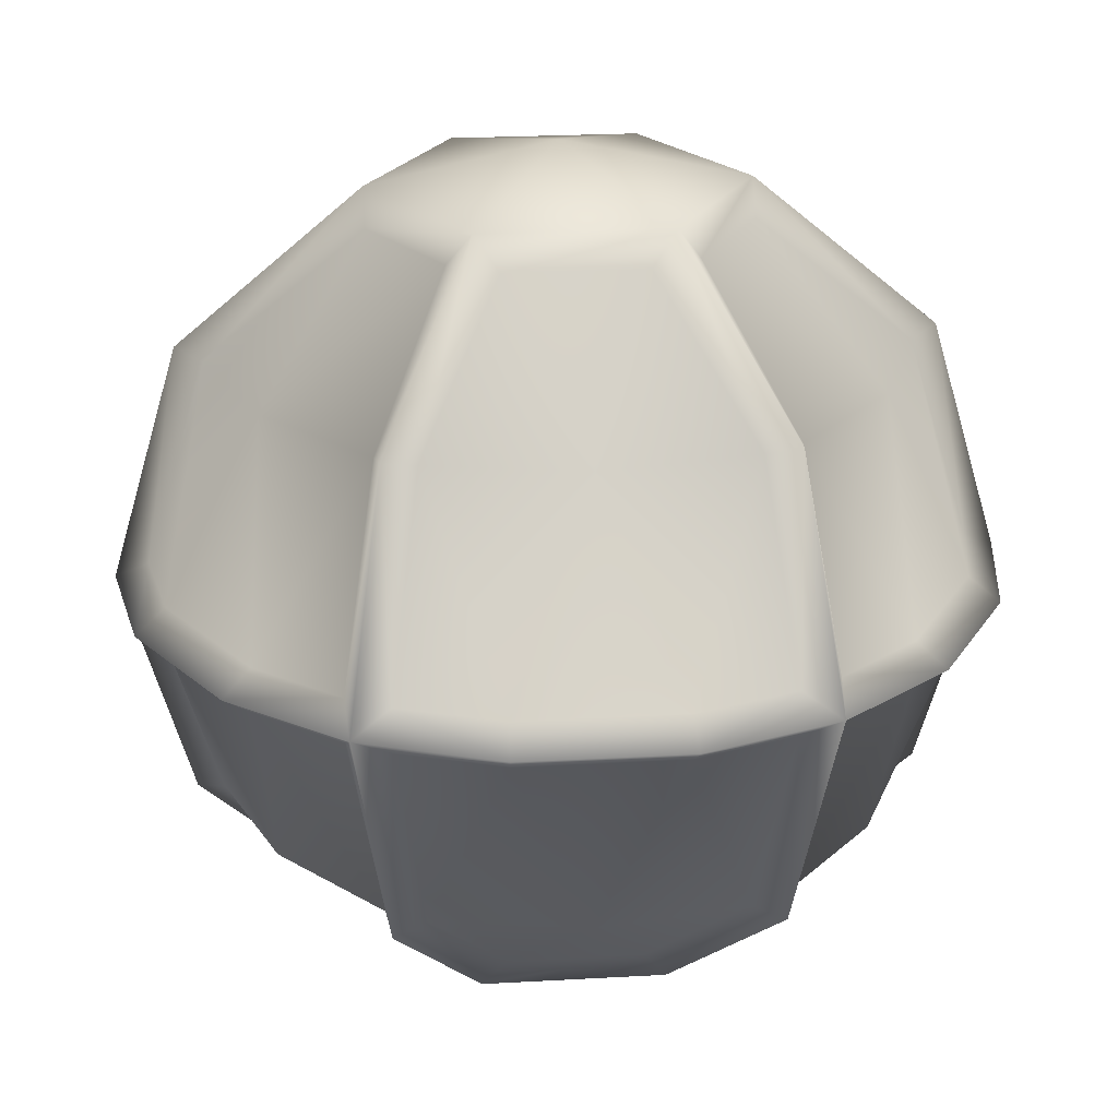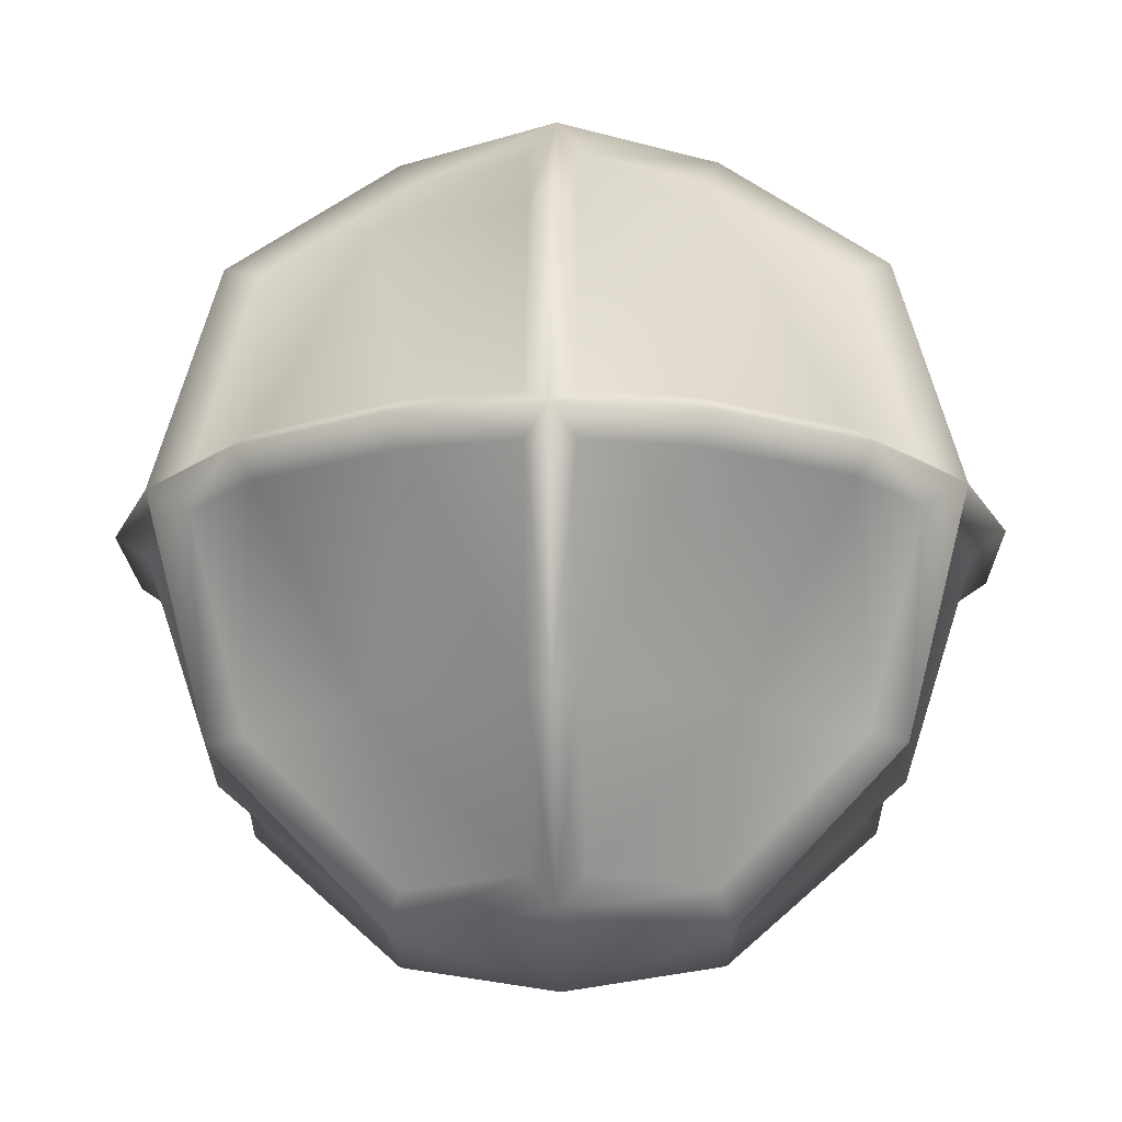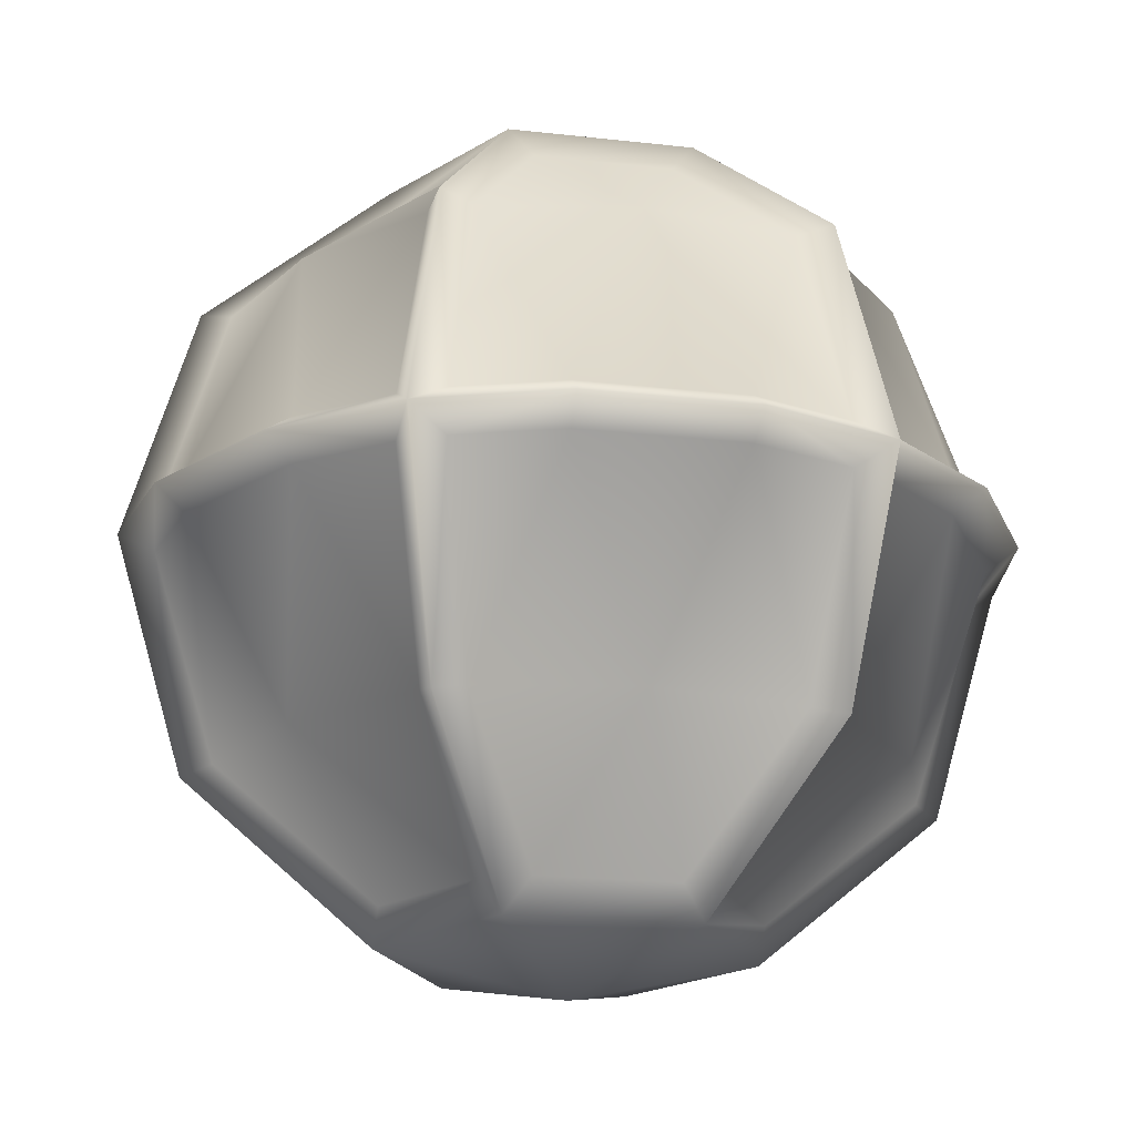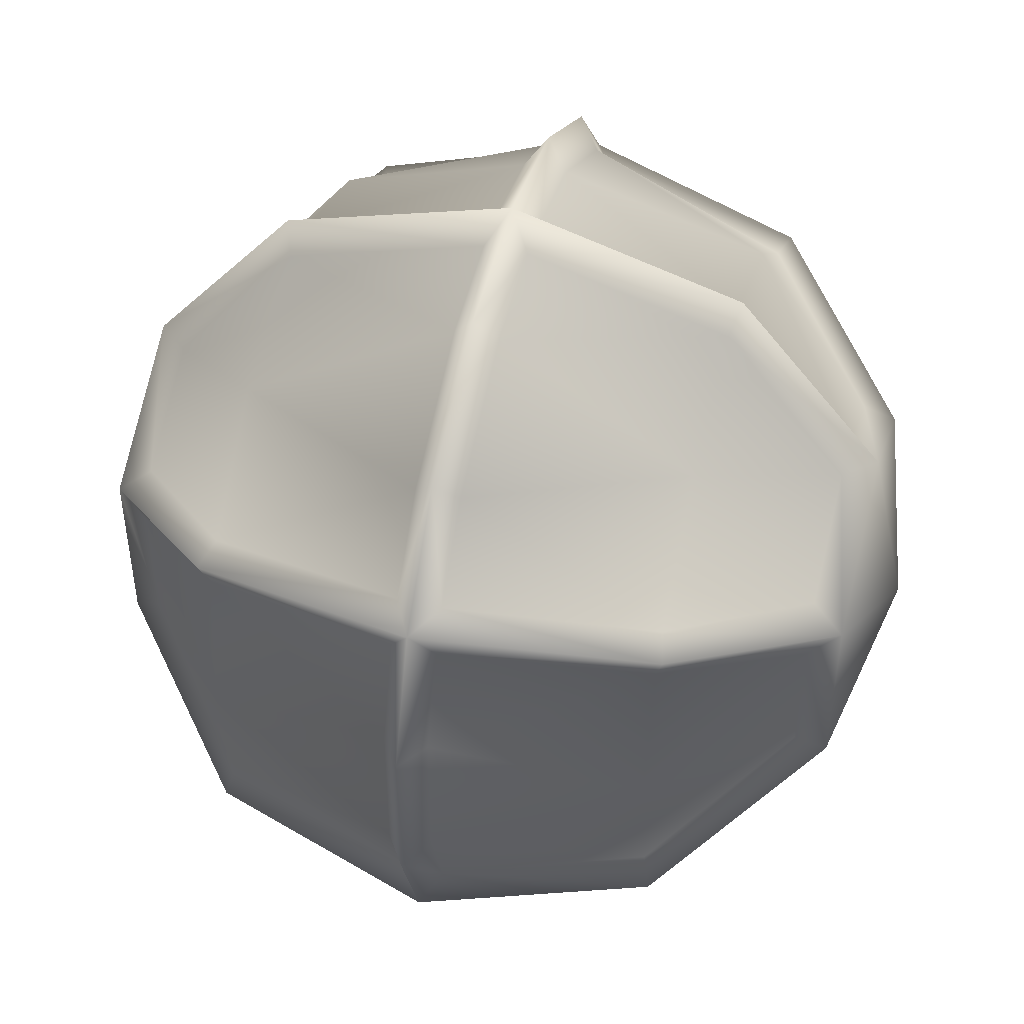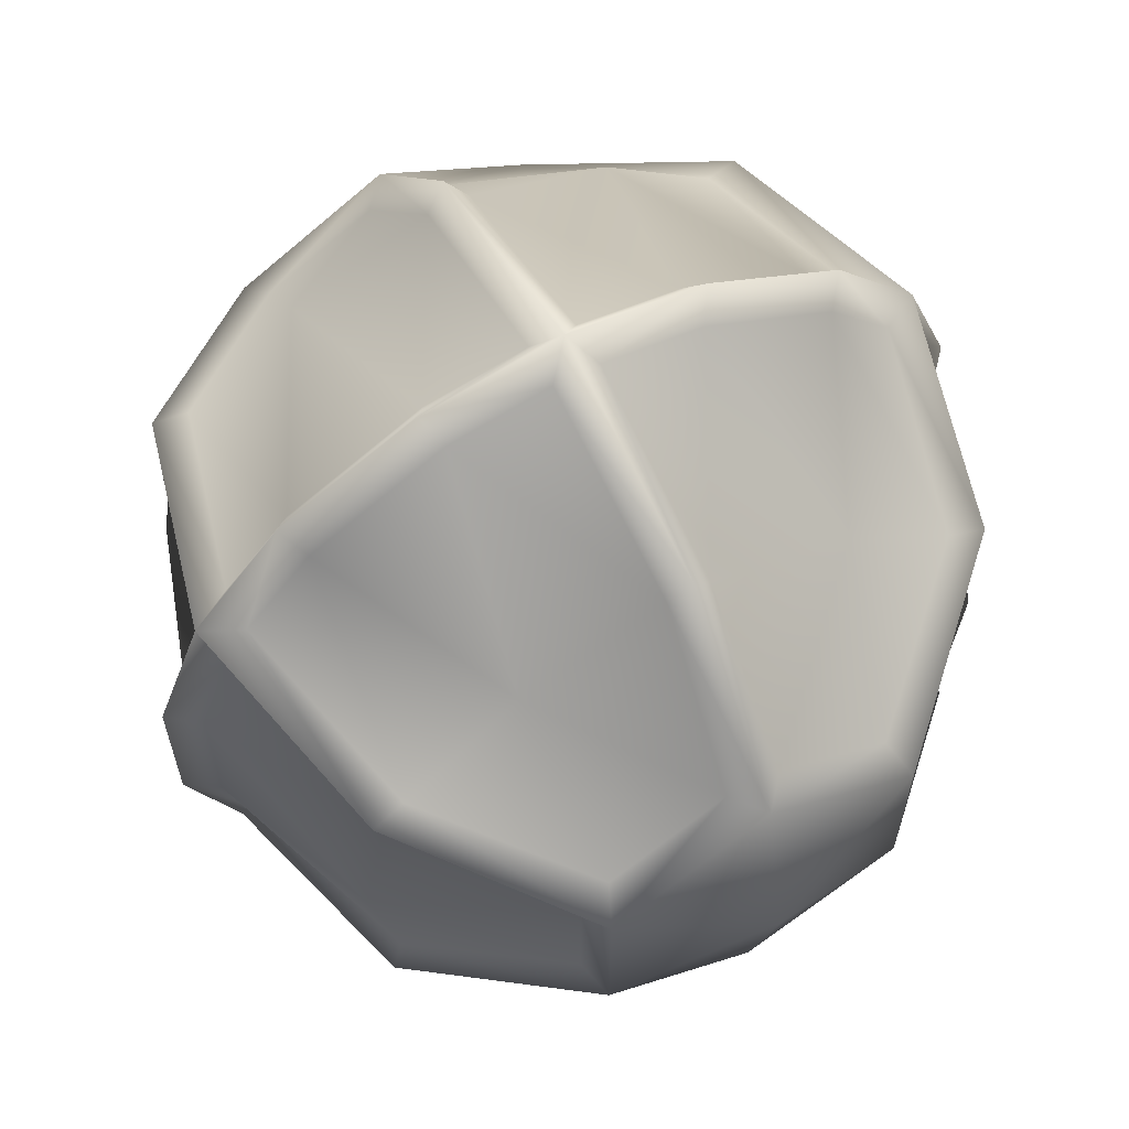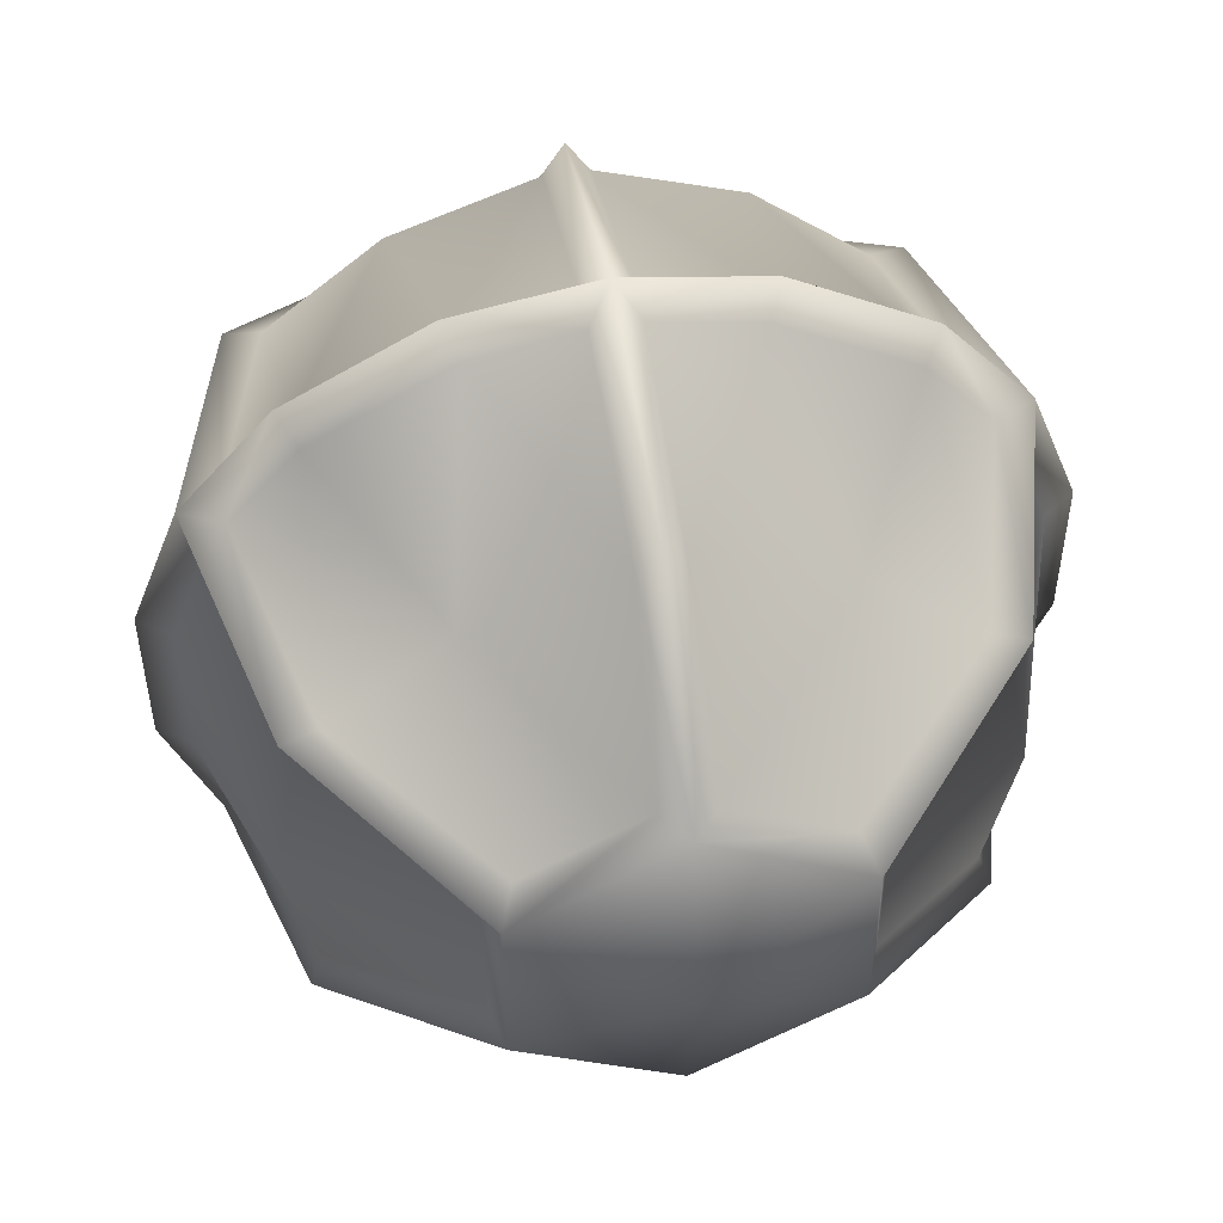
<metadata>
{"format":"obj","ext":"obj","renderer":"f3d","projection":"perspective","resolution":1024,"background":"white","views":[{"elev":23.6,"azim":-155.4,"up":"+Z"},{"elev":-18.2,"azim":1.3,"up":"+Z"},{"elev":-20.1,"azim":138.1,"up":"+Z"},{"elev":47.1,"azim":105.2,"up":"+Y"},{"elev":63.0,"azim":151.8,"up":"+Y"},{"elev":51.6,"azim":170.0,"up":"+Y"}]}
</metadata>
<code>
v  34.68 22.83 2.312
v  27.56 31.23 2.312
v  29.18 19.44 23.35
v  2.432 41.45 2.312
v  2.249 34.99 23.35
v  13.26 39.48 2.312
v  -0 -0 44.13
v  16.44 9.49 39.96
v  -0 18.98 39.96
v  17.12 29.66 23.32
v  2.896 18.9 36.55
v  15.06 11.88 36.55
v  29.43 34.03 0
v  38.97 22.5 0
v  32.8 18.94 24.22
v  -0 37.88 24.22
v  -0 44.99 0
v  14.76 42.51 0
v  37.11 -18.62 2.312
v  40.82 -8.256 2.312
v  31.42 -15.55 23.35
v  37.11 18.62 2.312
v  31.42 15.55 23.35
v  40.82 8.256 2.312
v  16.44 -9.49 39.96
v  34.25 0 23.32
v  17.82 6.944 36.55
v  17.82 -7.099 36.55
v  44.19 -8.473 0
v  38.97 -22.5 0
v  32.8 -18.94 24.22
v  44.19 8.473 0
v  2.432 -41.45 2.312
v  13.26 -39.48 2.312
v  2.249 -34.99 23.35
v  34.68 -22.83 2.312
v  29.18 -19.44 23.35
v  27.56 -31.23 2.312
v  -0 -18.98 39.96
v  17.12 -29.66 23.32
v  14.92 -11.96 36.55
v  2.761 -18.98 36.55
v  14.76 -42.51 -0
v  0 -44.99 -0
v  -0 -37.88 24.22
v  29.43 -34.03 -0
v  -34.68 -22.83 2.312
v  -27.56 -31.23 2.312
v  -29.18 -19.44 23.35
v  -2.432 -41.45 2.312
v  -2.249 -34.99 23.35
v  -13.26 -39.48 2.312
v  -16.44 -9.49 39.96
v  -17.12 -29.66 23.32
v  -2.896 -18.9 36.55
v  -15.06 -11.88 36.55
v  -29.43 -34.03 -0
v  -38.97 -22.5 -0
v  -32.8 -18.94 24.22
v  -14.76 -42.51 -0
v  -37.11 18.62 2.312
v  -40.82 8.256 2.312
v  -31.42 15.55 23.35
v  -37.11 -18.62 2.312
v  -31.42 -15.55 23.35
v  -40.82 -8.256 2.312
v  -16.44 9.49 39.96
v  -34.25 0 23.32
v  -17.82 -6.944 36.55
v  -17.82 7.099 36.55
v  -44.19 8.473 -0
v  -38.97 22.5 -0
v  -32.8 18.94 24.22
v  -44.19 -8.473 -0
v  -2.432 41.45 2.312
v  -13.26 39.48 2.312
v  -2.249 34.99 23.35
v  -34.68 22.83 2.312
v  -29.18 19.44 23.35
v  -27.56 31.23 2.312
v  -17.12 29.66 23.32
v  -14.92 11.96 36.55
v  -2.761 18.98 36.55
v  -14.76 42.51 0
v  -29.43 34.03 -0
v  -34.68 22.83 -2.312
v  -27.56 31.23 -2.312
v  -29.18 19.44 -23.35
v  -2.432 41.45 -2.312
v  -2.249 34.99 -23.35
v  -13.26 39.48 -2.312
v  0 0 -44.13
v  -16.44 9.49 -39.96
v  -0 18.98 -39.96
v  -17.12 29.66 -23.32
v  -2.896 18.9 -36.55
v  -15.06 11.88 -36.55
v  -32.8 18.94 -24.22
v  -0 37.88 -24.22
v  -37.11 -18.62 -2.312
v  -40.82 -8.256 -2.312
v  -31.42 -15.55 -23.35
v  -37.11 18.62 -2.312
v  -31.42 15.55 -23.35
v  -40.82 8.256 -2.312
v  -16.44 -9.49 -39.96
v  -34.25 -0 -23.32
v  -17.82 6.944 -36.55
v  -17.82 -7.099 -36.55
v  -32.8 -18.94 -24.22
v  -2.432 -41.45 -2.312
v  -13.26 -39.48 -2.312
v  -2.249 -34.99 -23.35
v  -34.68 -22.83 -2.312
v  -29.18 -19.44 -23.35
v  -27.56 -31.23 -2.312
v  0 -18.98 -39.96
v  -17.12 -29.66 -23.32
v  -14.92 -11.96 -36.55
v  -2.761 -18.98 -36.55
v  0 -37.88 -24.22
v  34.68 -22.83 -2.312
v  27.56 -31.23 -2.312
v  29.18 -19.44 -23.35
v  2.432 -41.45 -2.312
v  2.249 -34.99 -23.35
v  13.26 -39.48 -2.312
v  16.44 -9.49 -39.96
v  17.12 -29.66 -23.32
v  2.896 -18.9 -36.55
v  15.06 -11.88 -36.55
v  32.8 -18.94 -24.22
v  37.11 18.62 -2.312
v  40.82 8.256 -2.312
v  31.42 15.55 -23.35
v  37.11 -18.62 -2.312
v  31.42 -15.55 -23.35
v  40.82 -8.256 -2.312
v  16.44 9.49 -39.96
v  34.25 0 -23.32
v  17.82 -6.944 -36.55
v  17.82 7.099 -36.55
v  32.8 18.94 -24.22
v  2.432 41.45 -2.312
v  13.26 39.48 -2.312
v  2.249 34.99 -23.35
v  34.68 22.83 -2.312
v  29.18 19.44 -23.35
v  27.56 31.23 -2.312
v  17.12 29.66 -23.32
v  14.92 11.96 -36.55
v  2.761 18.98 -36.55
g FuelTank6Sides_lod0
f 1 2 3
f 4 5 6
f 7 8 9
f 10 3 2
f 10 6 5
f 10 11 12
f 6 10 2
f 11 10 5
f 3 10 12
f 9 8 12
f 12 11 9
f 13 2 1
f 1 14 13
f 15 14 1
f 1 3 15
f 16 5 4
f 4 17 16
f 18 17 4
f 4 6 18
f 18 6 2
f 2 13 18
f 9 11 5
f 5 16 9
f 8 15 3
f 3 12 8
f 19 20 21
f 22 23 24
f 7 25 8
f 26 21 20
f 26 24 23
f 26 27 28
f 24 26 20
f 27 26 23
f 21 26 28
f 8 25 28
f 28 27 8
f 29 20 19
f 19 30 29
f 31 30 19
f 19 21 31
f 15 23 22
f 22 14 15
f 32 14 22
f 22 24 32
f 32 24 20
f 20 29 32
f 8 27 23
f 23 15 8
f 25 31 21
f 21 28 25
f 33 34 35
f 36 37 38
f 7 39 25
f 40 35 34
f 40 38 37
f 40 41 42
f 38 40 34
f 41 40 37
f 35 40 42
f 25 39 42
f 42 41 25
f 43 34 33
f 33 44 43
f 45 44 33
f 33 35 45
f 31 37 36
f 36 30 31
f 46 30 36
f 36 38 46
f 46 38 34
f 34 43 46
f 25 41 37
f 37 31 25
f 39 45 35
f 35 42 39
f 47 48 49
f 50 51 52
f 7 53 39
f 54 49 48
f 54 52 51
f 54 55 56
f 52 54 48
f 55 54 51
f 49 54 56
f 39 53 56
f 56 55 39
f 57 48 47
f 47 58 57
f 59 58 47
f 47 49 59
f 45 51 50
f 50 44 45
f 60 44 50
f 50 52 60
f 60 52 48
f 48 57 60
f 39 55 51
f 51 45 39
f 53 59 49
f 49 56 53
f 61 62 63
f 64 65 66
f 7 67 53
f 68 63 62
f 68 66 65
f 68 69 70
f 66 68 62
f 69 68 65
f 63 68 70
f 53 67 70
f 70 69 53
f 71 62 61
f 61 72 71
f 73 72 61
f 61 63 73
f 59 65 64
f 64 58 59
f 74 58 64
f 64 66 74
f 74 66 62
f 62 71 74
f 53 69 65
f 65 59 53
f 67 73 63
f 63 70 67
f 75 76 77
f 78 79 80
f 7 9 67
f 81 77 76
f 81 80 79
f 81 82 83
f 80 81 76
f 82 81 79
f 77 81 83
f 67 9 83
f 83 82 67
f 84 76 75
f 75 17 84
f 16 17 75
f 75 77 16
f 73 79 78
f 78 72 73
f 85 72 78
f 78 80 85
f 85 80 76
f 76 84 85
f 67 82 79
f 79 73 67
f 9 16 77
f 77 83 9
f 86 87 88
f 89 90 91
f 92 93 94
f 95 88 87
f 95 91 90
f 95 96 97
f 91 95 87
f 96 95 90
f 88 95 97
f 94 93 97
f 97 96 94
f 85 87 86
f 86 72 85
f 98 72 86
f 86 88 98
f 99 90 89
f 89 17 99
f 84 17 89
f 89 91 84
f 84 91 87
f 87 85 84
f 94 96 90
f 90 99 94
f 93 98 88
f 88 97 93
f 100 101 102
f 103 104 105
f 92 106 93
f 107 102 101
f 107 105 104
f 107 108 109
f 105 107 101
f 108 107 104
f 102 107 109
f 93 106 109
f 109 108 93
f 74 101 100
f 100 58 74
f 110 58 100
f 100 102 110
f 98 104 103
f 103 72 98
f 71 72 103
f 103 105 71
f 71 105 101
f 101 74 71
f 93 108 104
f 104 98 93
f 106 110 102
f 102 109 106
f 111 112 113
f 114 115 116
f 92 117 106
f 118 113 112
f 118 116 115
f 118 119 120
f 116 118 112
f 119 118 115
f 113 118 120
f 106 117 120
f 120 119 106
f 60 112 111
f 111 44 60
f 121 44 111
f 111 113 121
f 110 115 114
f 114 58 110
f 57 58 114
f 114 116 57
f 57 116 112
f 112 60 57
f 106 119 115
f 115 110 106
f 117 121 113
f 113 120 117
f 122 123 124
f 125 126 127
f 92 128 117
f 129 124 123
f 129 127 126
f 129 130 131
f 127 129 123
f 130 129 126
f 124 129 131
f 117 128 131
f 131 130 117
f 46 123 122
f 122 30 46
f 132 30 122
f 122 124 132
f 121 126 125
f 125 44 121
f 43 44 125
f 125 127 43
f 43 127 123
f 123 46 43
f 117 130 126
f 126 121 117
f 128 132 124
f 124 131 128
f 133 134 135
f 136 137 138
f 92 139 128
f 140 135 134
f 140 138 137
f 140 141 142
f 138 140 134
f 141 140 137
f 135 140 142
f 128 139 142
f 142 141 128
f 32 134 133
f 133 14 32
f 143 14 133
f 133 135 143
f 132 137 136
f 136 30 132
f 29 30 136
f 136 138 29
f 29 138 134
f 134 32 29
f 128 141 137
f 137 132 128
f 139 143 135
f 135 142 139
f 144 145 146
f 147 148 149
f 92 94 139
f 150 146 145
f 150 149 148
f 150 151 152
f 149 150 145
f 151 150 148
f 146 150 152
f 139 94 152
f 152 151 139
f 18 145 144
f 144 17 18
f 99 17 144
f 144 146 99
f 143 148 147
f 147 14 143
f 13 14 147
f 147 149 13
f 13 149 145
f 145 18 13
f 139 151 148
f 148 143 139
f 94 99 146
f 146 152 94

</code>
